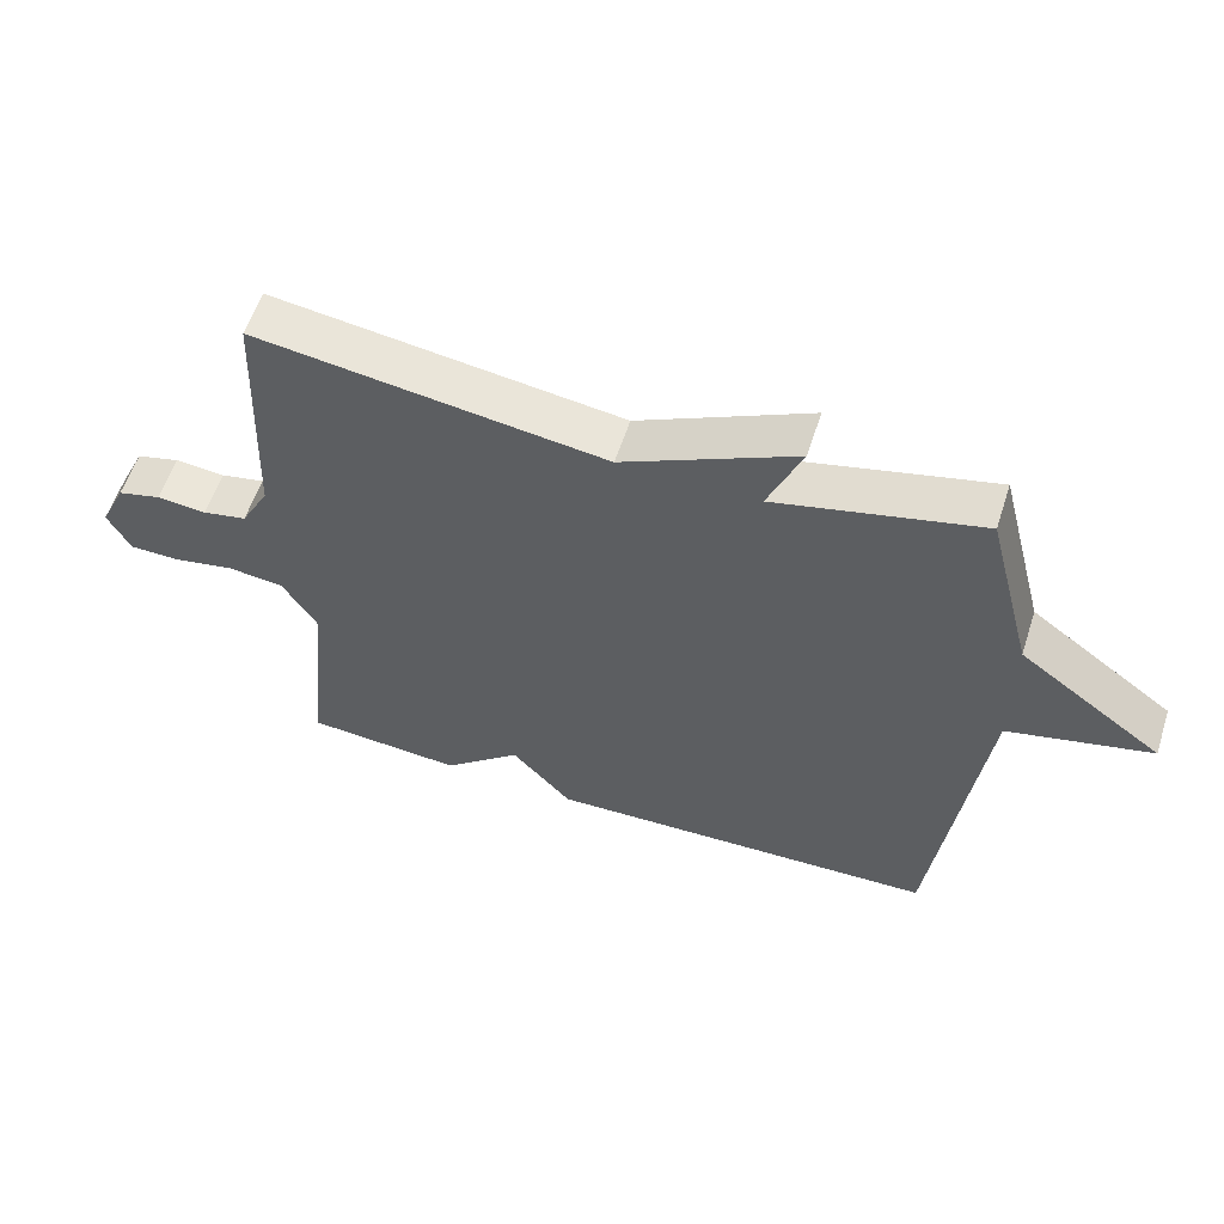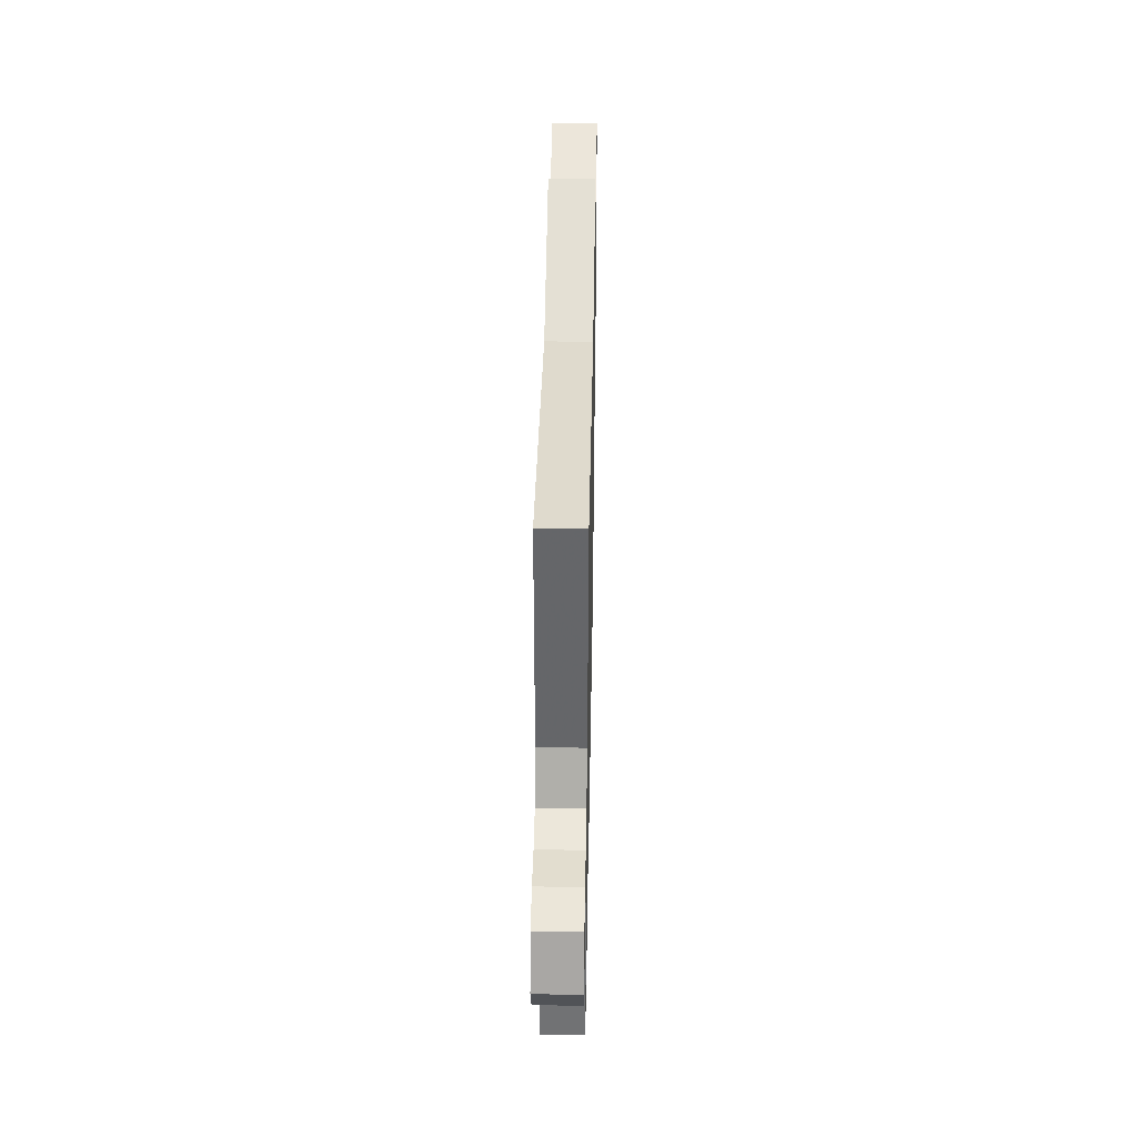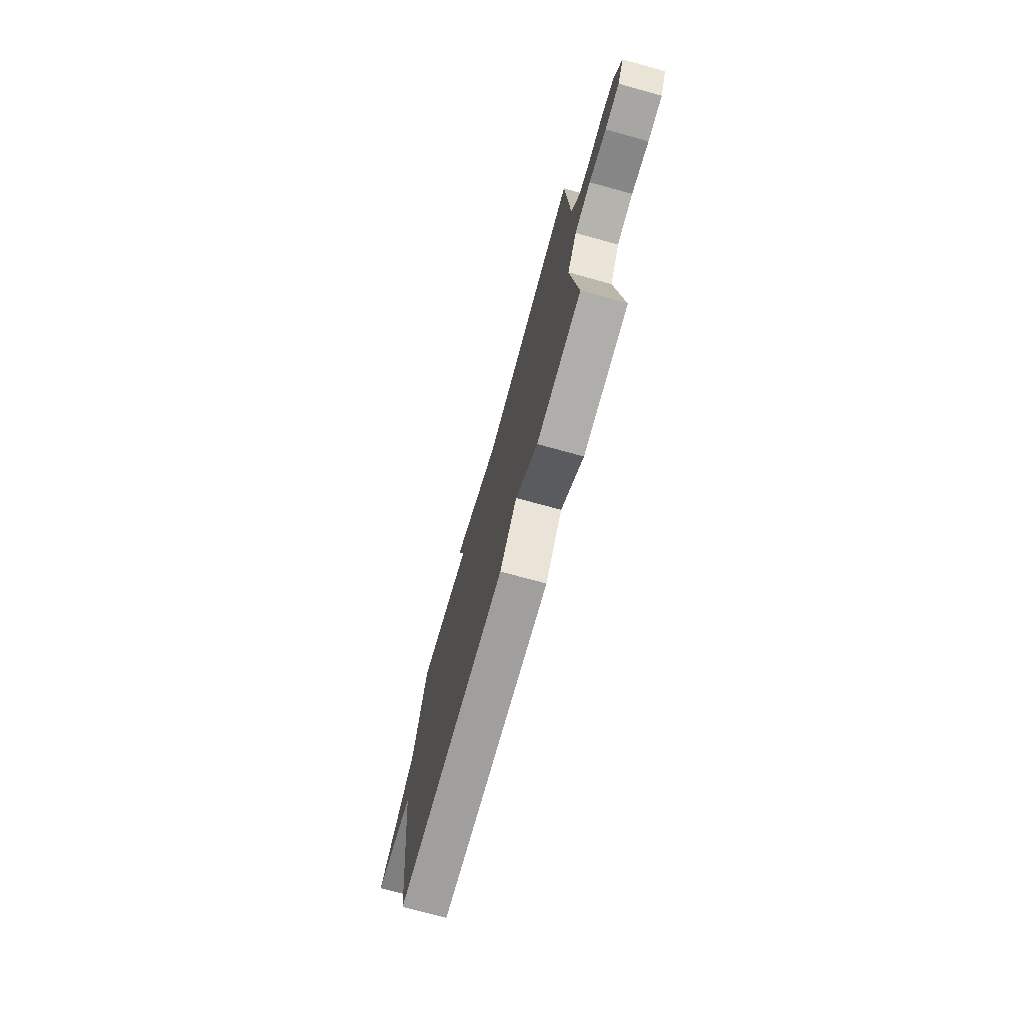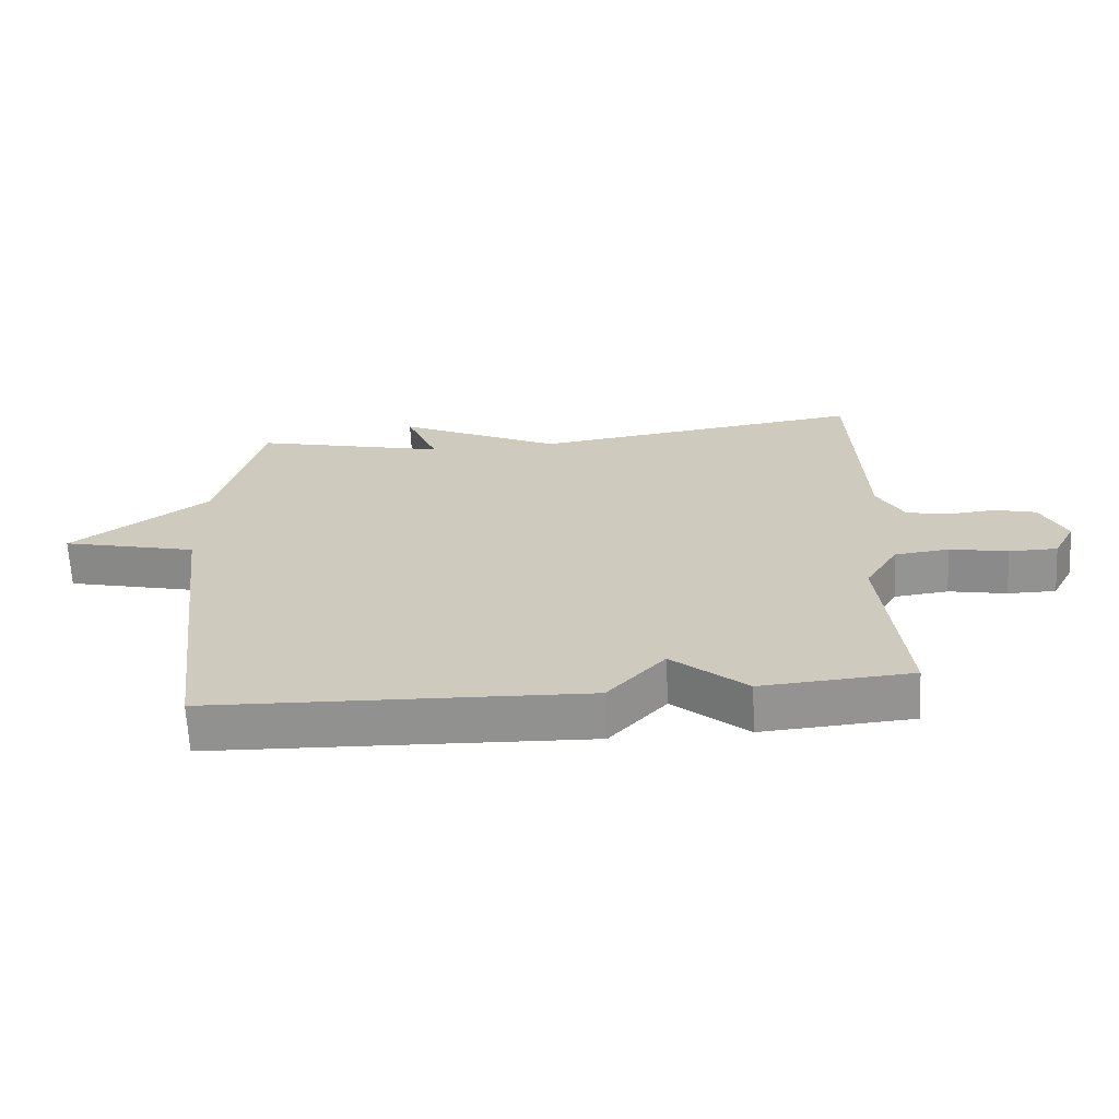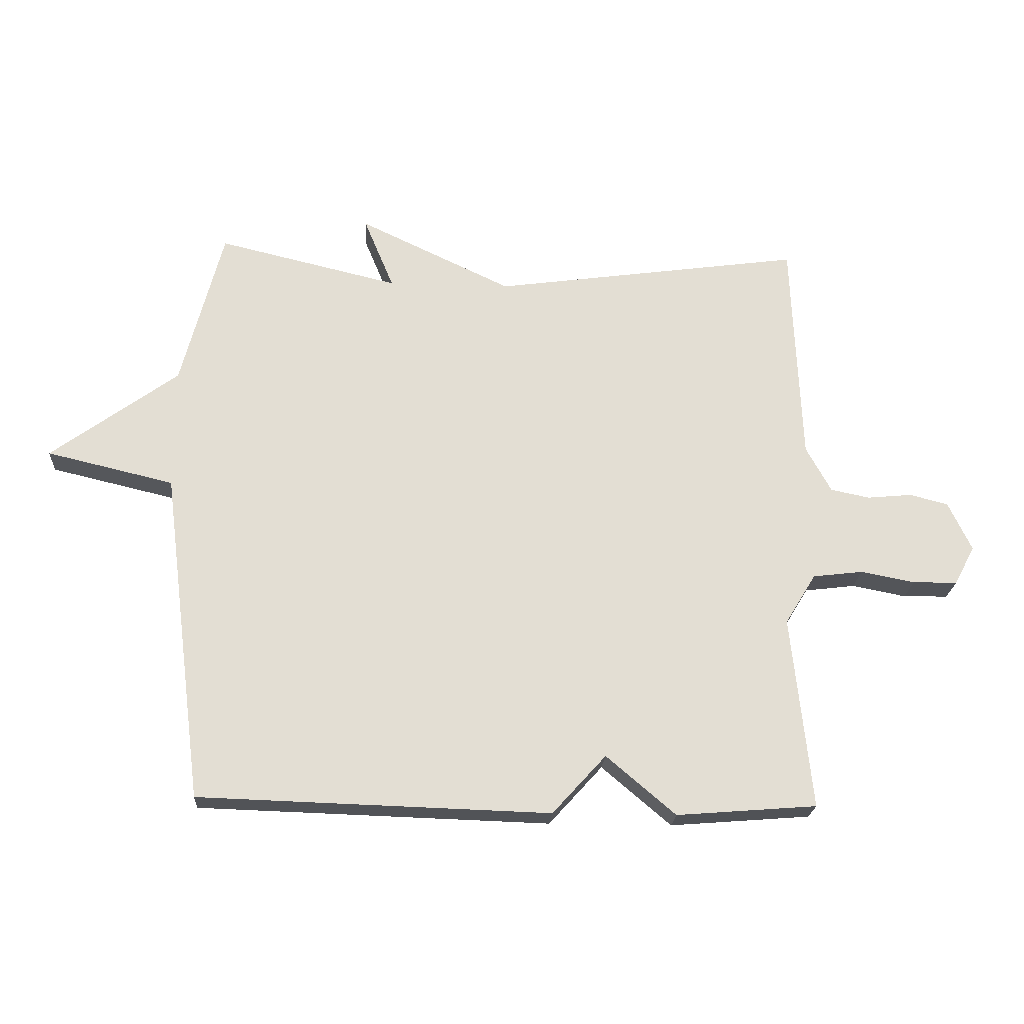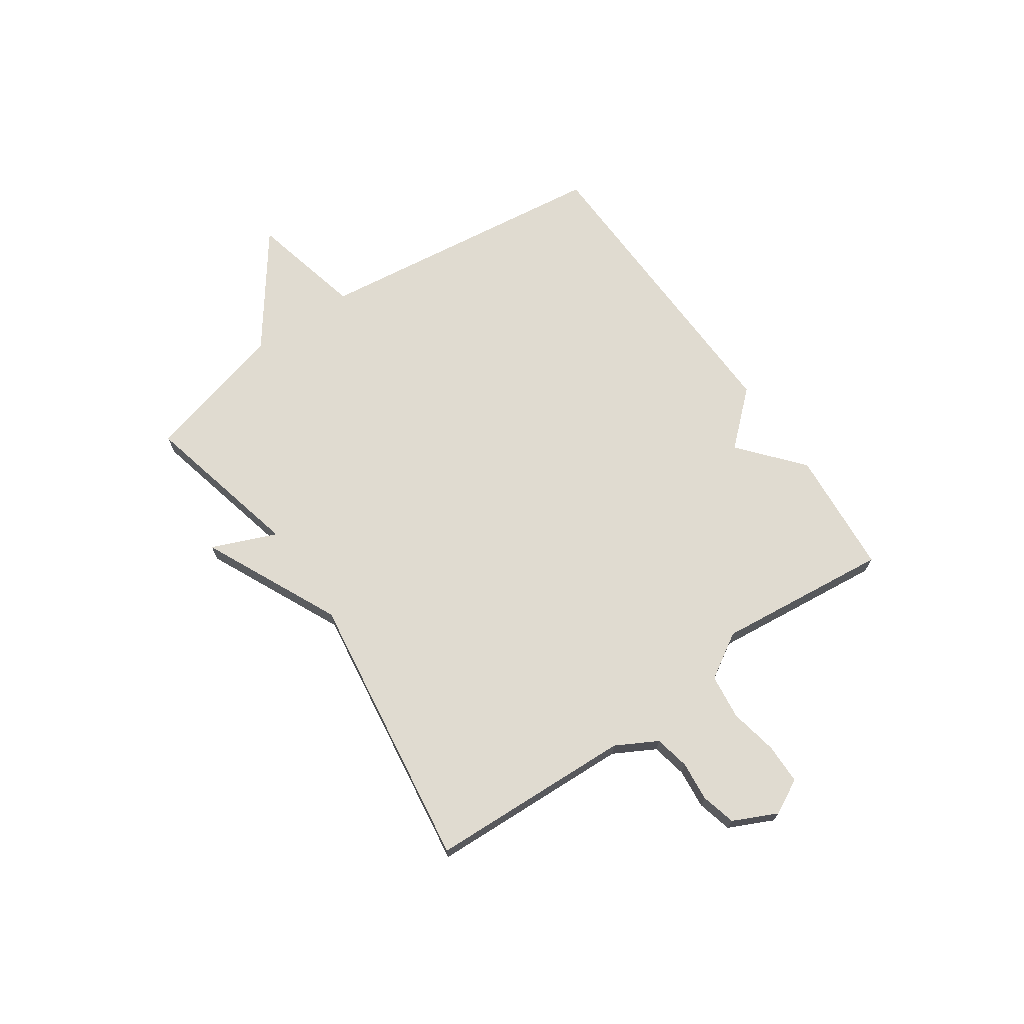
<metadata>
{"format":"obj","ext":"obj","renderer":"f3d","projection":"perspective","resolution":1024,"background":"white","views":[{"elev":57.3,"azim":-162.1,"up":"+Z"},{"elev":40.5,"azim":91.1,"up":"+Z"},{"elev":-73.2,"azim":74.6,"up":"+Z"},{"elev":-66.2,"azim":2.9,"up":"+Z"},{"elev":-21.9,"azim":-3.4,"up":"+Z"},{"elev":69.9,"azim":55.4,"up":"+Y"}]}
</metadata>
<code>
v 0.5 0.07 -0.5
v 0.272 0.07 -0.518
v 0.159 0.07 -0.422
v 0.072 0.07 -0.518
v -0.5 0.07 -0.5
v -0.568 0.07 0.04
v -0.775 0.07 0.089
v -0.568 0.07 0.24
v -0.5 0.07 0.5
v -0.205 0.07 0.43
v -0.254 0.07 0.548
v -0.005 0.07 0.43
v 0.5 0.07 0.5
v 0.515 0.07 0.13
v 0.556 0.07 0.055
v 0.62 0.07 0.042
v 0.692 0.07 0.049
v 0.755 0.07 0.033
v 0.793 0.07 -0.047
v 0.76 0.07 -0.11
v 0.687 0.07 -0.111
v 0.599 0.07 -0.094
v 0.517 0.07 -0.104
v 0.467 0.07 -0.186
v 0.5 0 -0.5
v 0.272 0 -0.518
v 0.159 0 -0.422
v 0.072 0 -0.518
v -0.5 0 -0.5
v -0.568 0 0.04
v -0.775 0 0.089
v -0.568 0 0.24
v -0.5 0 0.5
v -0.205 0 0.43
v -0.254 0 0.548
v -0.005 0 0.43
v 0.5 0 0.5
v 0.515 0 0.13
v 0.556 0 0.055
v 0.62 0 0.042
v 0.692 0 0.049
v 0.755 0 0.033
v 0.793 0 -0.047
v 0.76 0 -0.11
v 0.687 0 -0.111
v 0.599 0 -0.094
v 0.517 0 -0.104
v 0.467 0 -0.186
f 20 21 22
f 19 20 22
f 18 19 22
f 17 18 22
f 16 17 22
f 15 16 22 23
f 14 15 23 24
f 12 13 14 24
f 1 2 3
f 24 1 3
f 12 24 3
f 11 12 3
f 10 11 3
f 6 7 8
f 8 9 10
f 6 8 10
f 5 6 10
f 4 5 10
f 3 4 10
f 46 45 44
f 46 44 43
f 46 43 42
f 46 42 41
f 46 41 40
f 47 46 40 39
f 48 47 39 38
f 48 38 37 36
f 27 26 25
f 27 25 48
f 27 48 36
f 27 36 35
f 27 35 34
f 32 31 30
f 34 33 32
f 34 32 30
f 34 30 29
f 34 29 28
f 34 28 27
f 1 25 26 2
f 2 26 27 3
f 3 27 28 4
f 4 28 29 5
f 5 29 30 6
f 6 30 31 7
f 7 31 32 8
f 8 32 33 9
f 9 33 34 10
f 10 34 35 11
f 11 35 36 12
f 12 36 37 13
f 13 37 38 14
f 14 38 39 15
f 15 39 40 16
f 16 40 41 17
f 17 41 42 18
f 18 42 43 19
f 19 43 44 20
f 20 44 45 21
f 21 45 46 22
f 22 46 47 23
f 23 47 48 24
f 24 48 25 1

</code>
